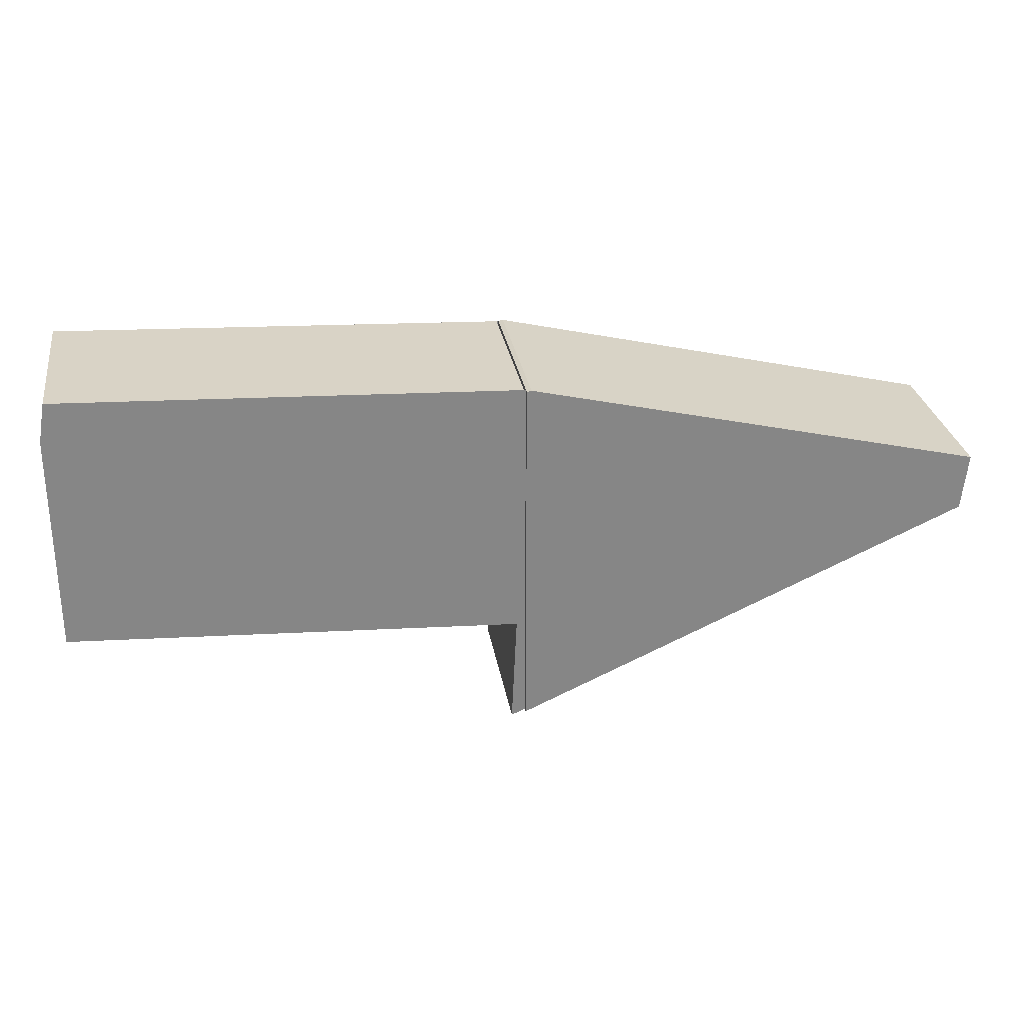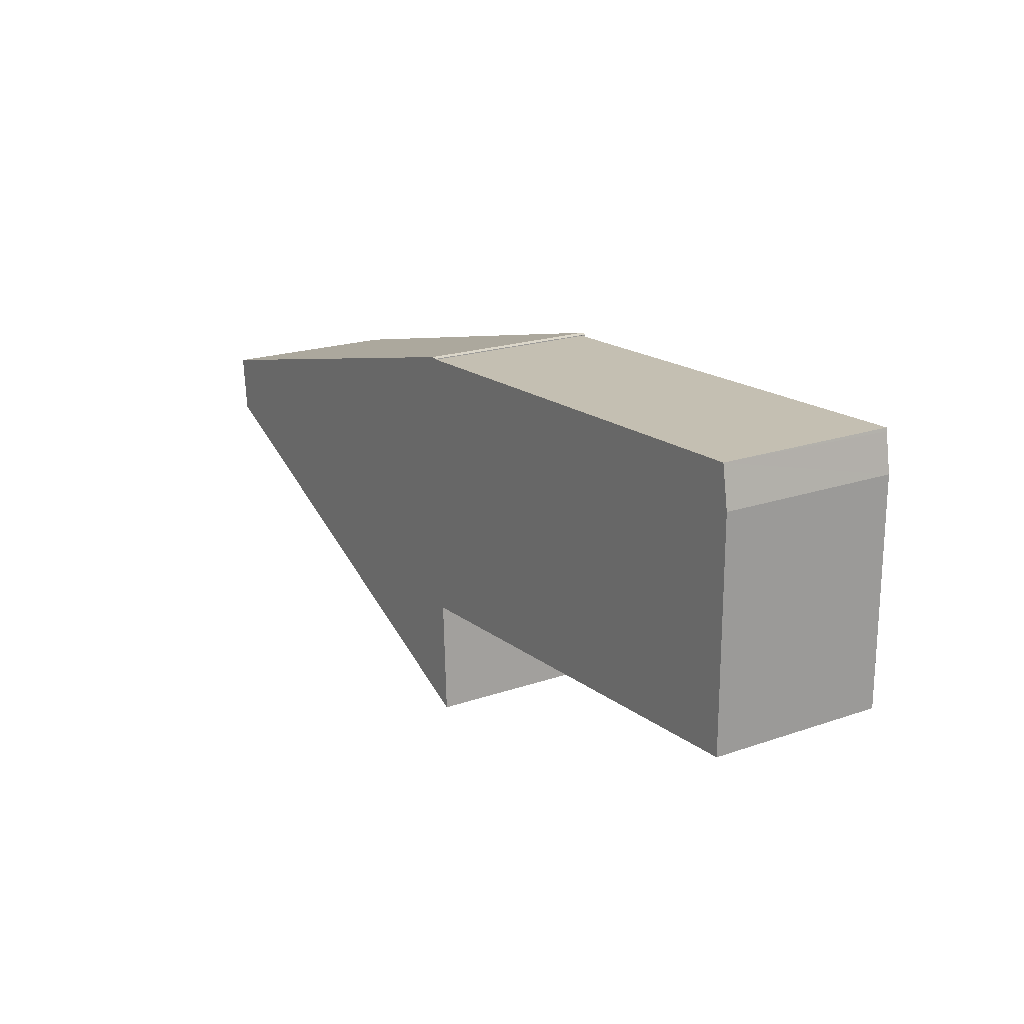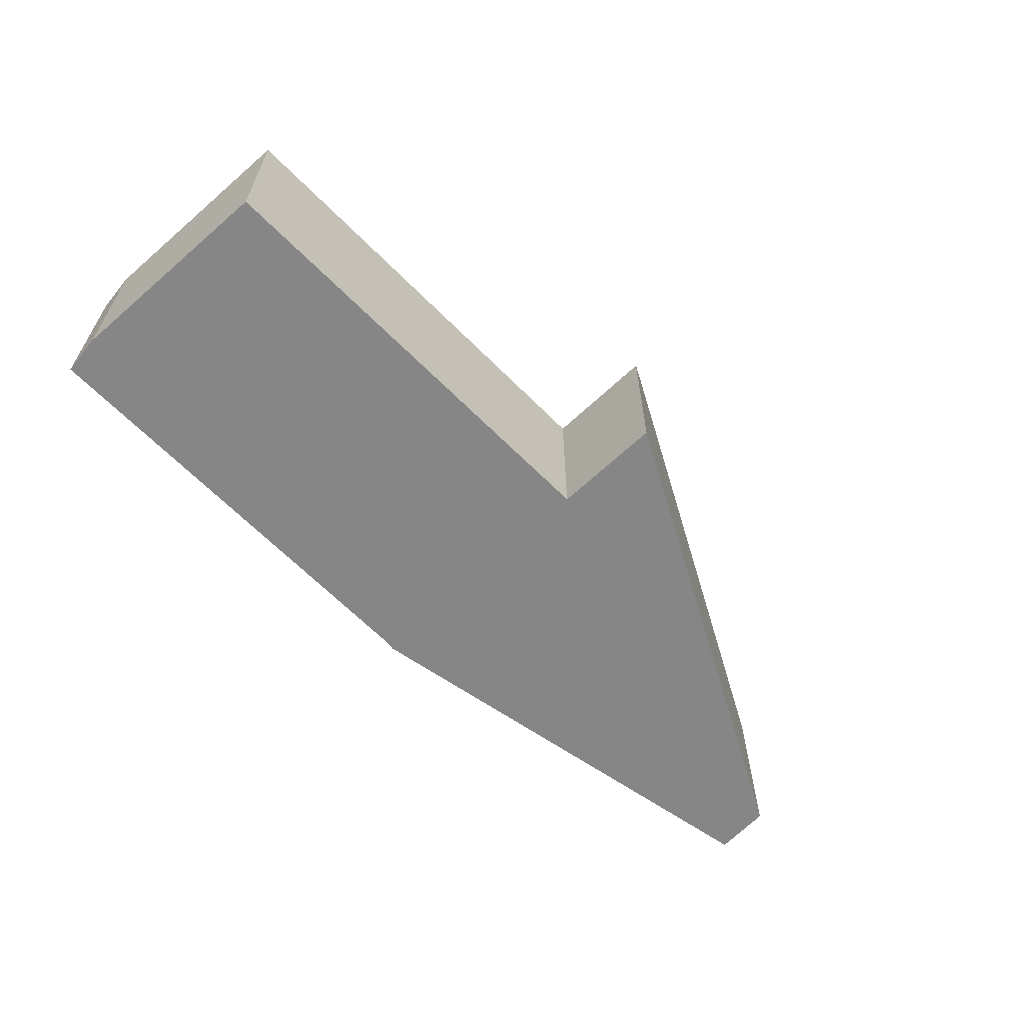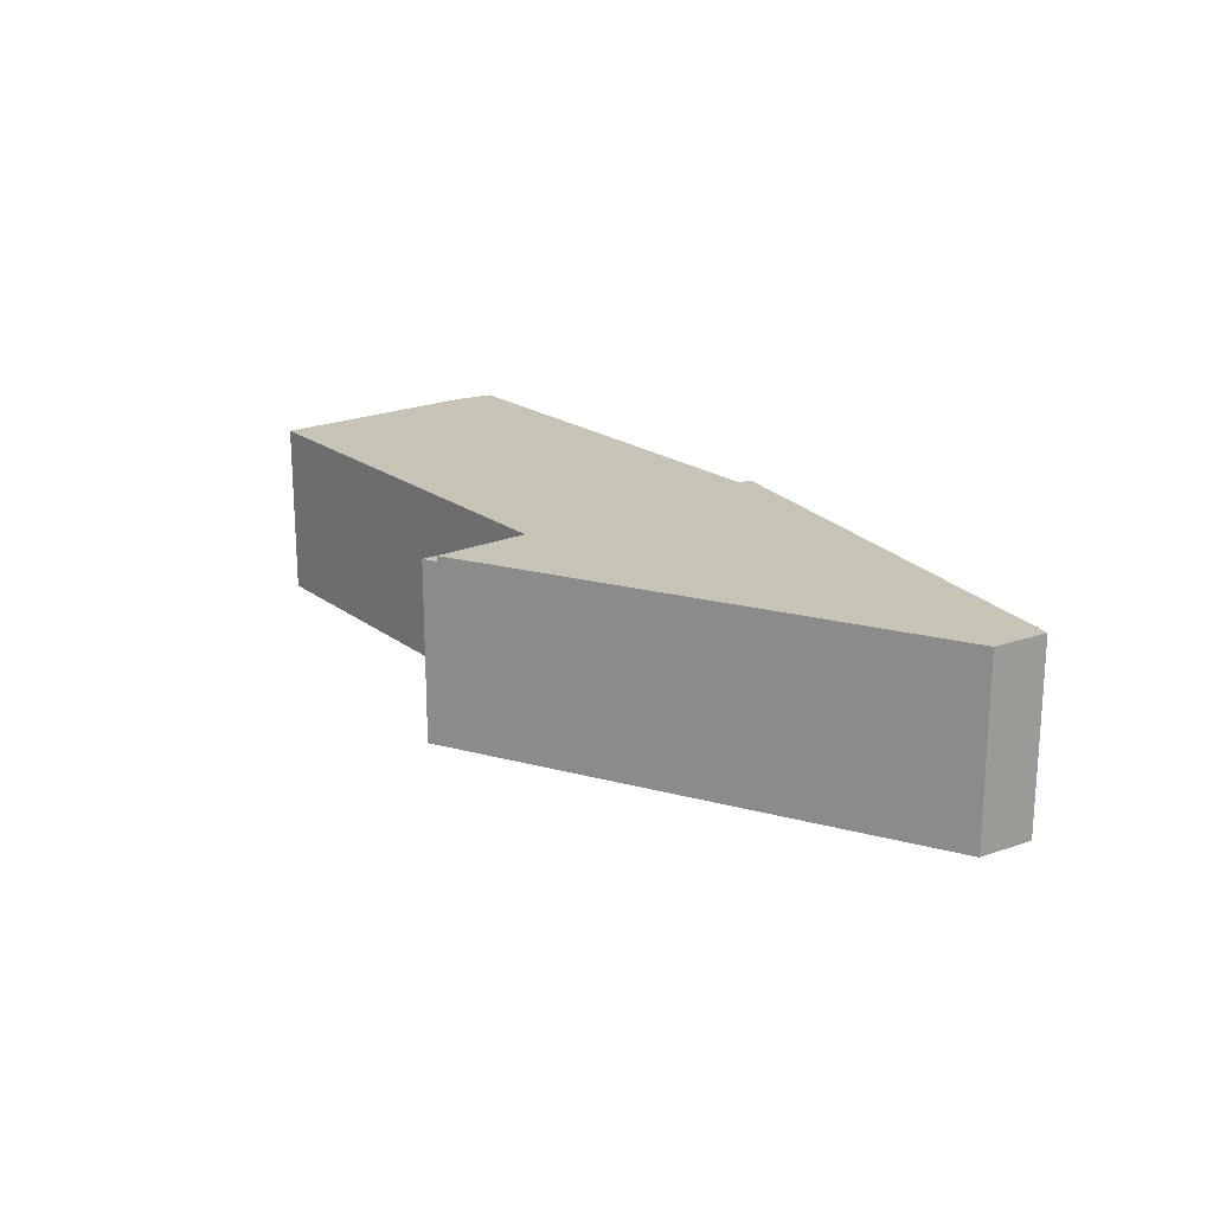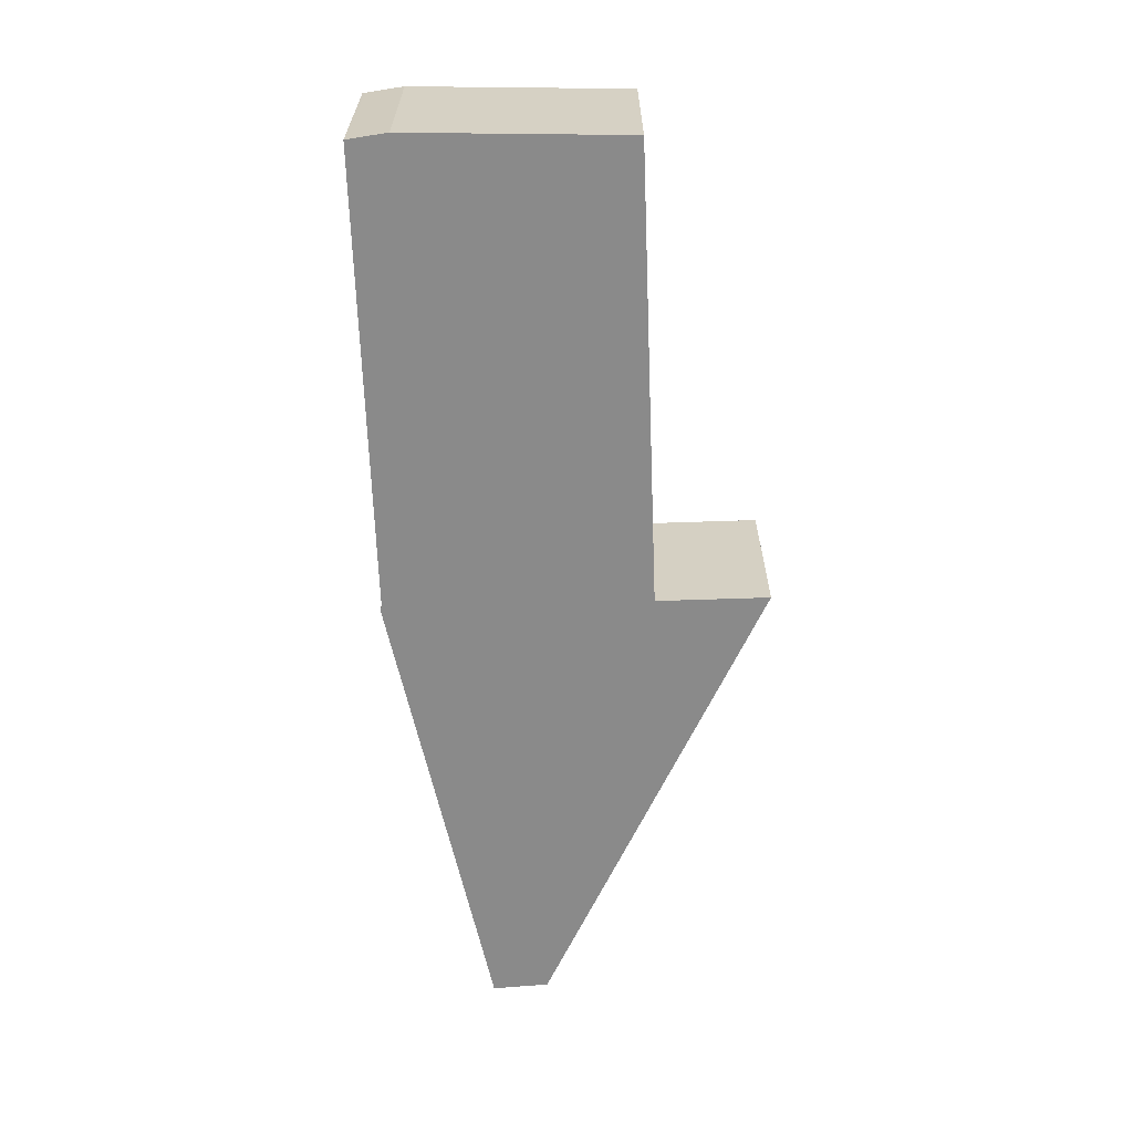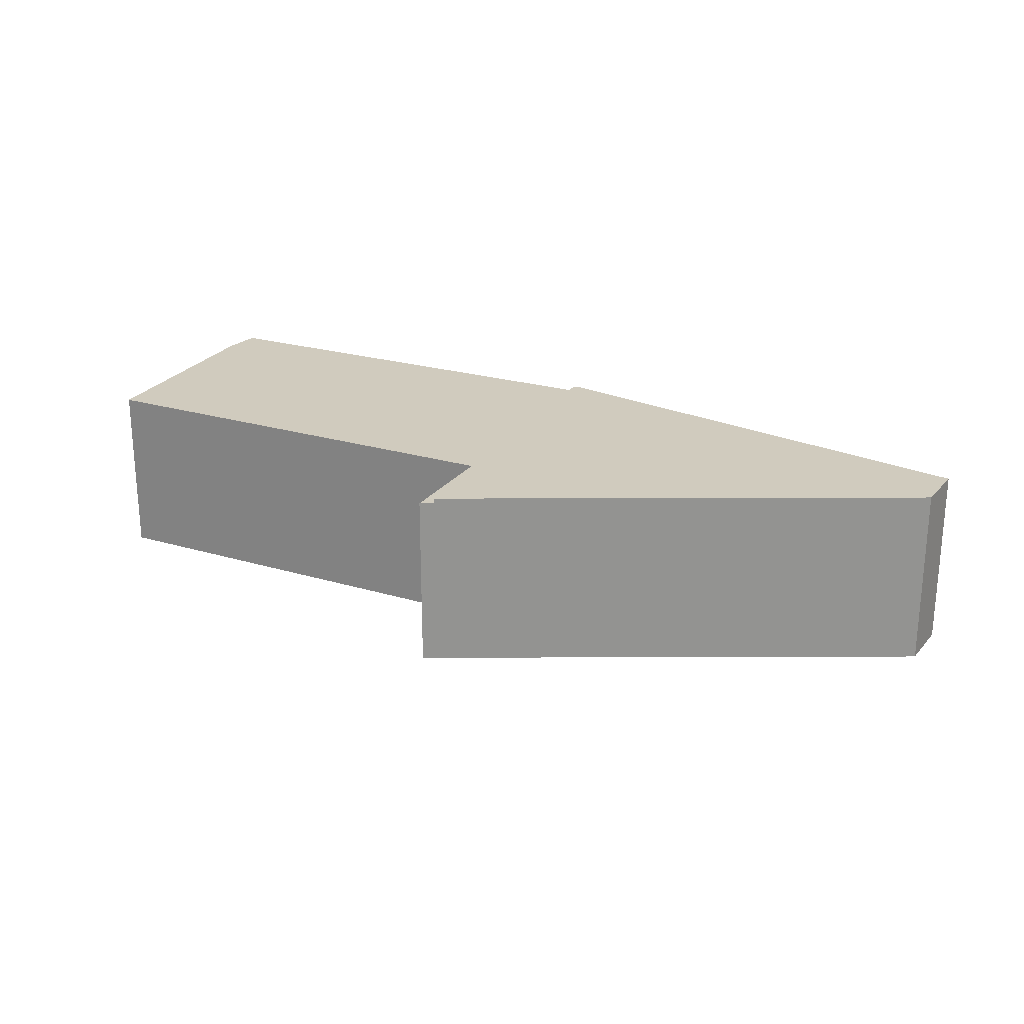
<metadata>
{"format":"obj","ext":"obj","renderer":"f3d","projection":"perspective","resolution":1024,"background":"white","views":[{"elev":28.2,"azim":170.9,"up":"+Z"},{"elev":19.8,"azim":57.4,"up":"+Z"},{"elev":-62.2,"azim":131.3,"up":"+Y"},{"elev":19.8,"azim":-129.1,"up":"+Y"},{"elev":-63.5,"azim":89.4,"up":"+Y"},{"elev":23.5,"azim":-155.9,"up":"+Y"}]}
</metadata>
<code>
v  0.072 2.16 -0.678
v  5.507 2.16 -1.887
v  5.507 2.16 -3.147
v  5.507 2.16 1.271
v  5.451 2.16 1.282
v  5.363 2.16 1.261
v  0 2.16 1.323e-16
v  0 0 0
v  5.363 -7.721e-17 1.261
v  5.451 -7.85e-17 1.282
v  5.507 -7.783e-17 1.271
v  5.507 1.155e-16 -1.887
v  5.507 1.927e-16 -3.147
v  0.072 4.152e-17 -0.678
v  5.507 2.098 -3.147
v  5.611 2.098 -1.882
v  5.671 2.098 -3.222
v  5.507 2.098 -1.887
v  5.507 2.098 1.271
v  11.01 2.098 -1.608
v  5.529 2.098 1.268
v  11.01 2.098 1.012
v  10.94 2.098 1.449
v  10.93 2.098 1.488
v  10.93 -9.111e-17 1.488
v  11.01 -6.197e-17 1.012
v  10.94 -8.873e-17 1.449
v  11.01 9.846e-17 -1.608
v  5.611 1.152e-16 -1.882
v  5.671 1.973e-16 -3.222
v  5.529 -7.764e-17 1.268
g defaultobject
f 1 2 3
f 2 1 4
f 4 1 5
f 5 1 6
f 6 1 7
f 8 6 7
f 6 8 9
f 6 9 5
f 5 9 10
f 10 4 5
f 4 10 11
f 11 2 4
f 2 11 12
f 2 12 3
f 3 12 13
f 13 1 3
f 1 13 14
f 14 7 1
f 7 14 8
f 10 12 11
f 12 10 9
f 12 9 8
f 12 8 13
f 13 8 14
f 15 16 17
f 16 15 18
f 16 18 19
f 16 19 20
f 20 19 21
f 20 21 22
f 22 21 23
f 24 23 21
f 25 23 24
f 23 25 22
f 22 25 26
f 26 25 27
f 26 20 22
f 20 26 28
f 29 17 16
f 17 29 30
f 28 16 20
f 16 28 29
f 30 15 17
f 15 30 13
f 13 18 15
f 18 13 19
f 19 13 12
f 19 12 11
f 31 24 21
f 24 31 25
f 30 12 13
f 12 30 29
f 12 29 11
f 11 29 28
f 11 28 31
f 31 28 25
f 25 28 26
f 25 26 27

</code>
